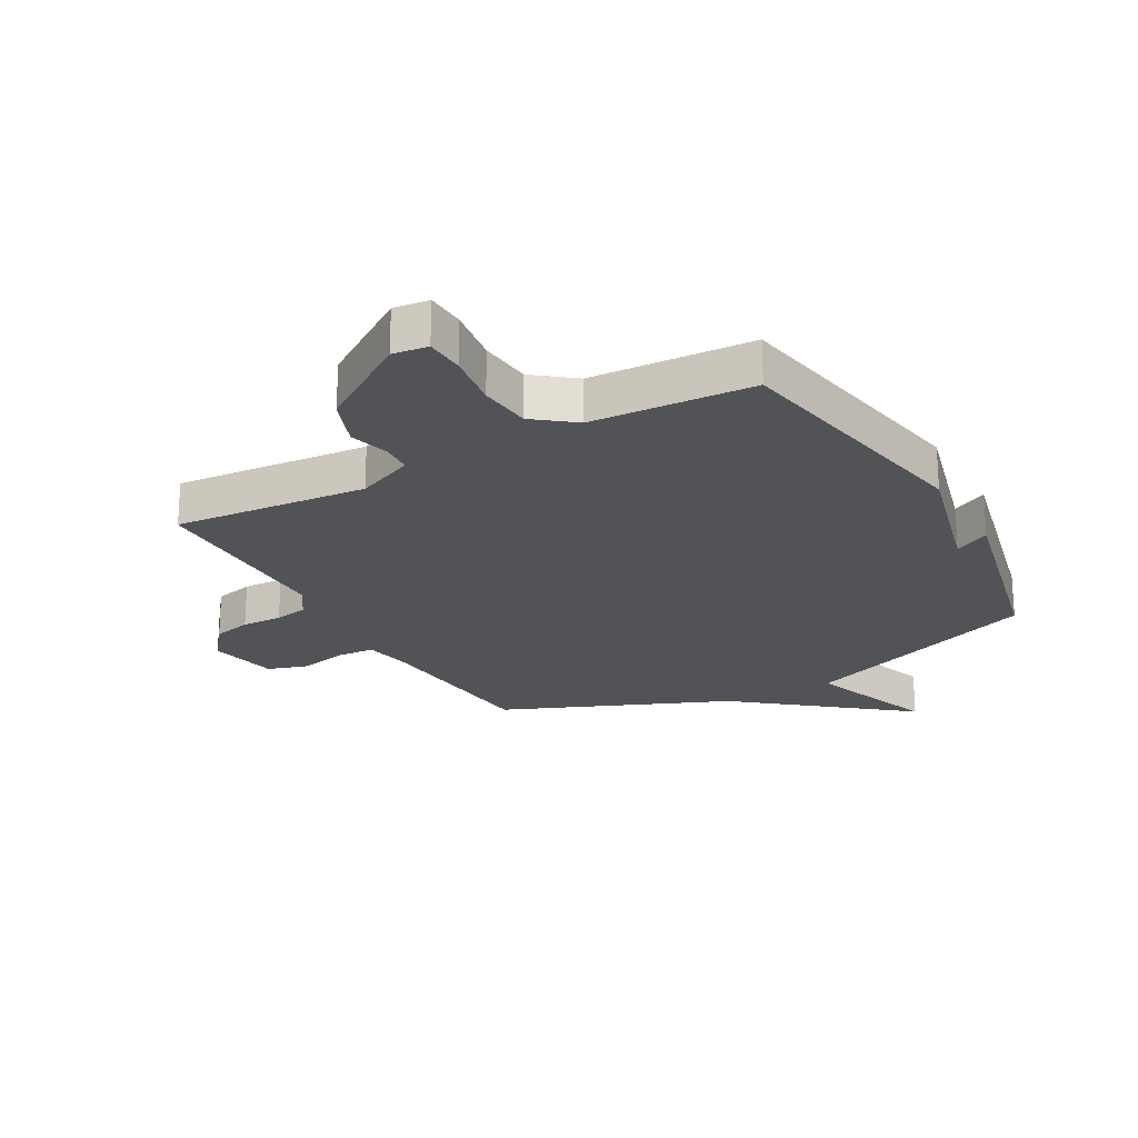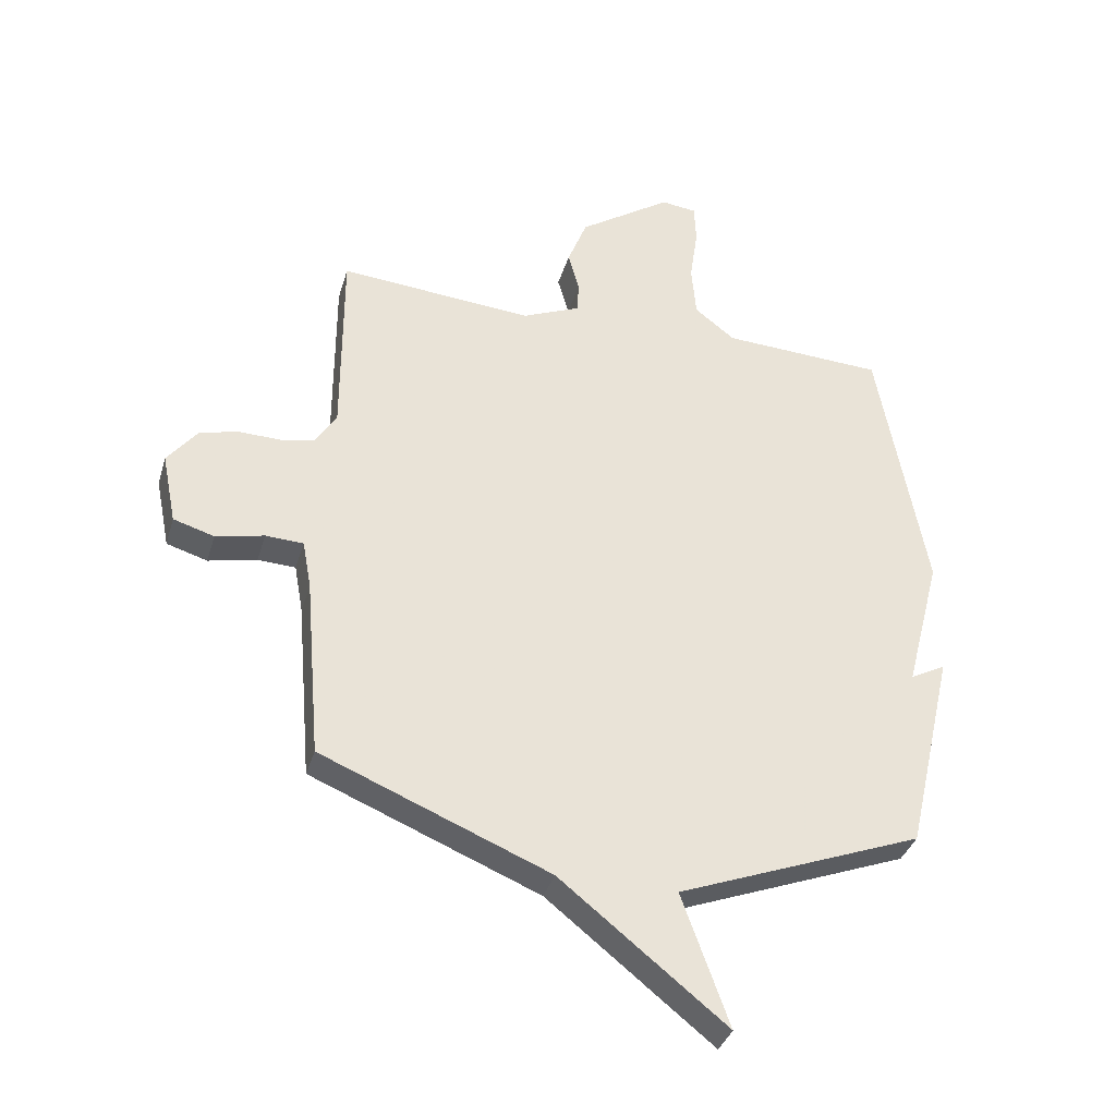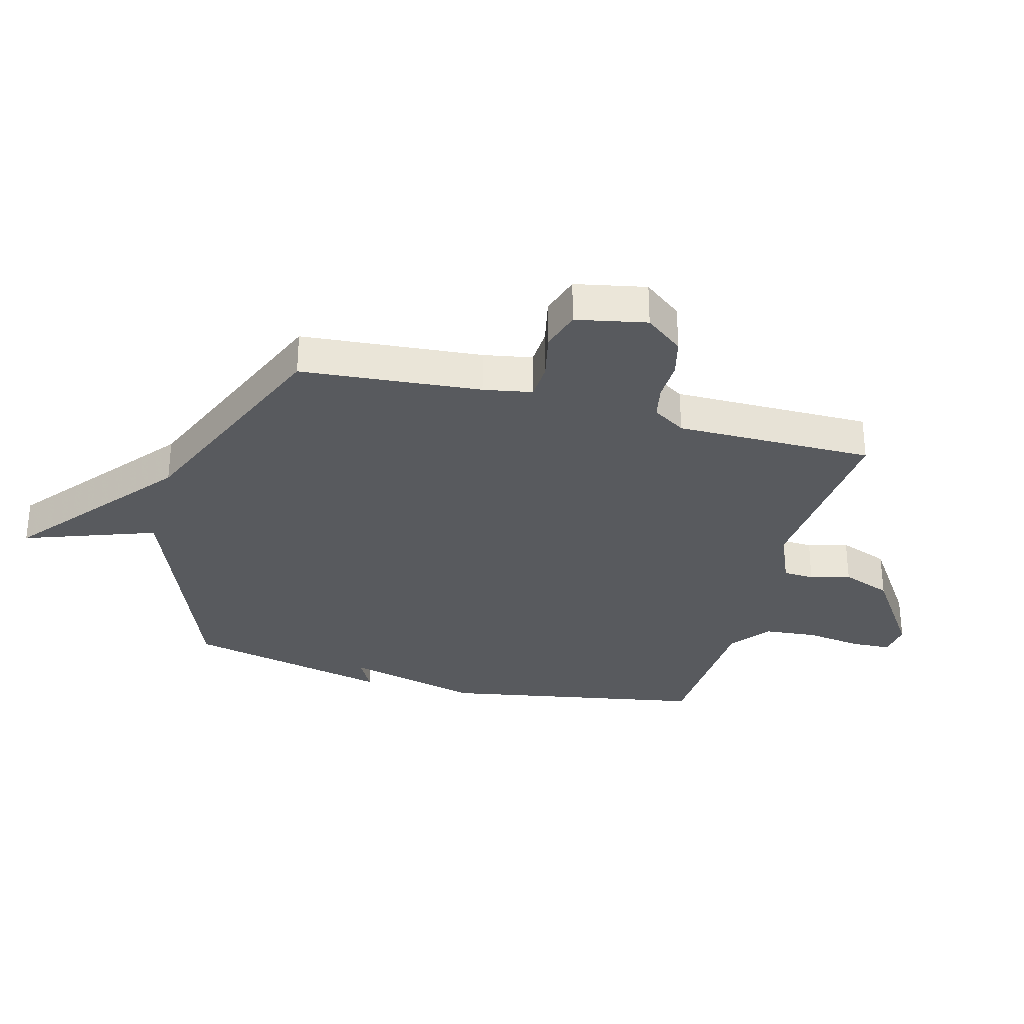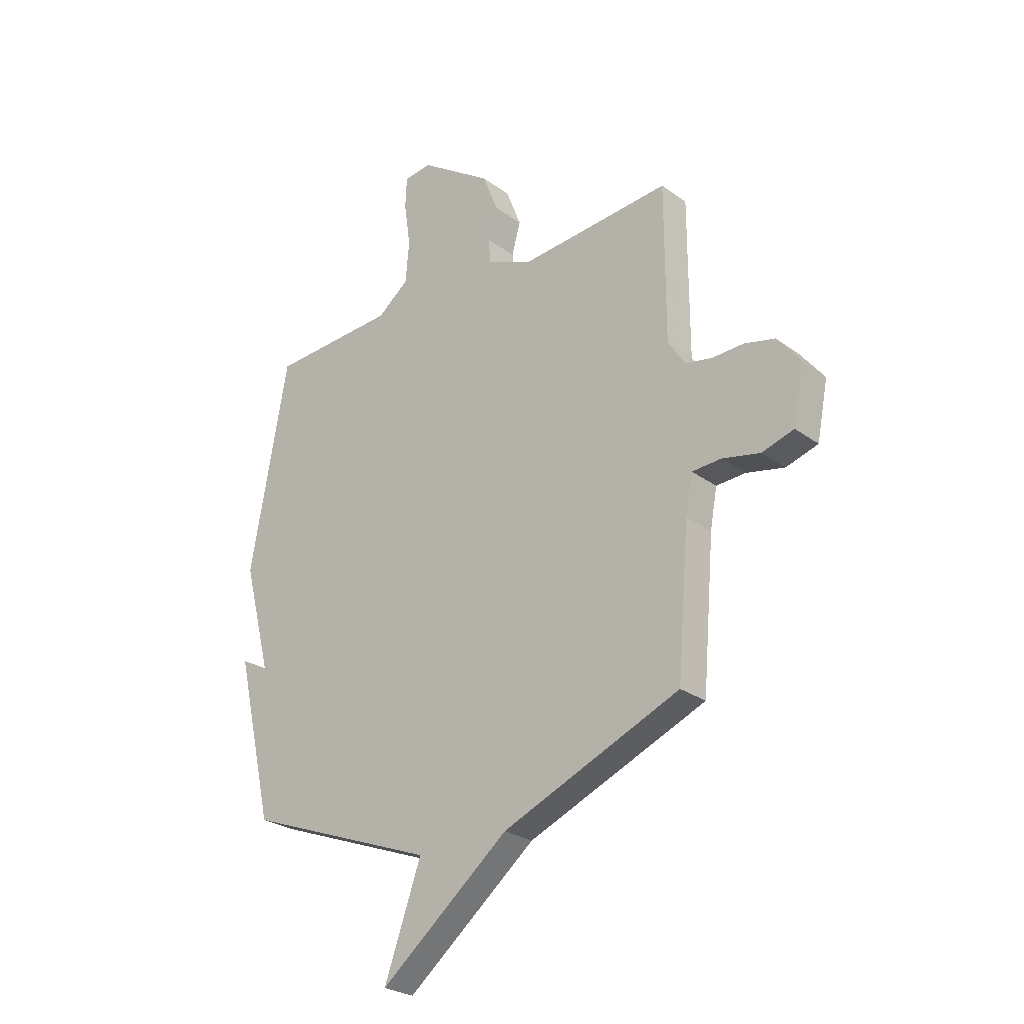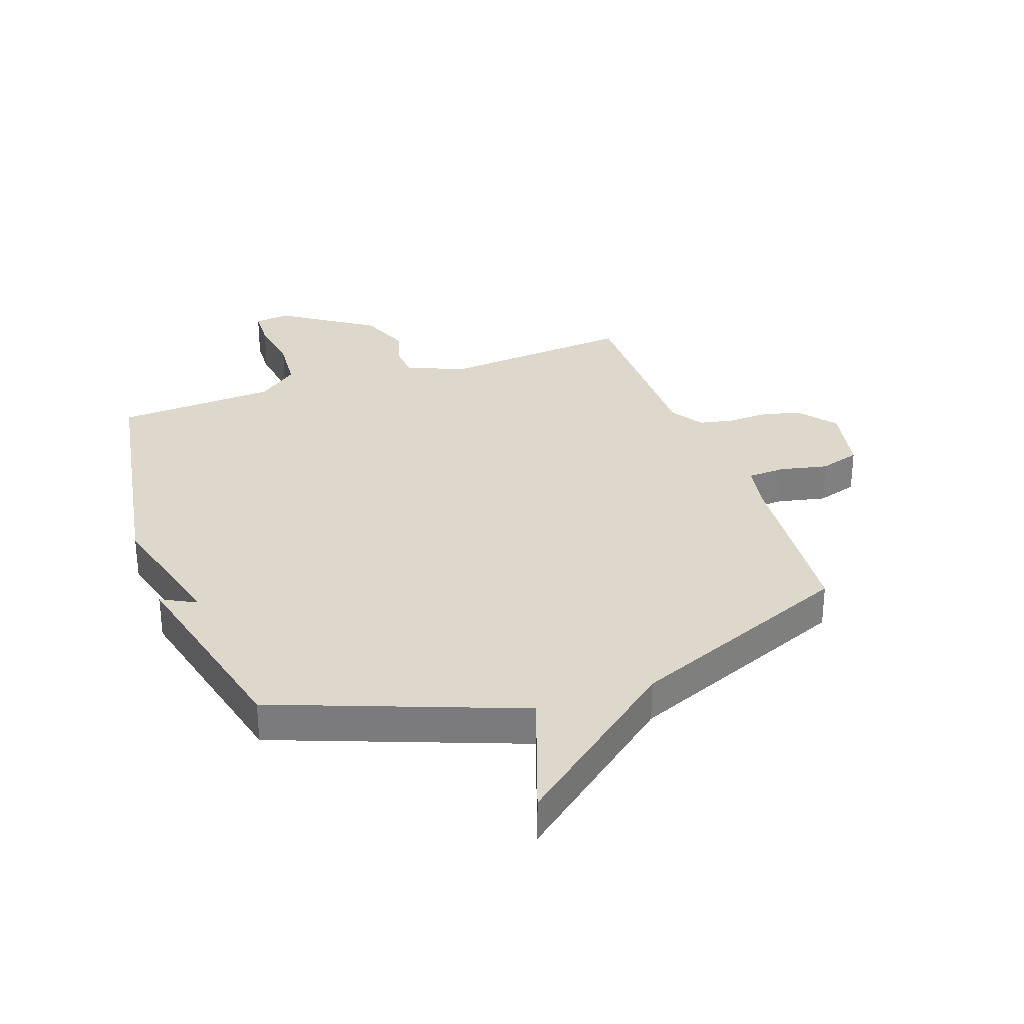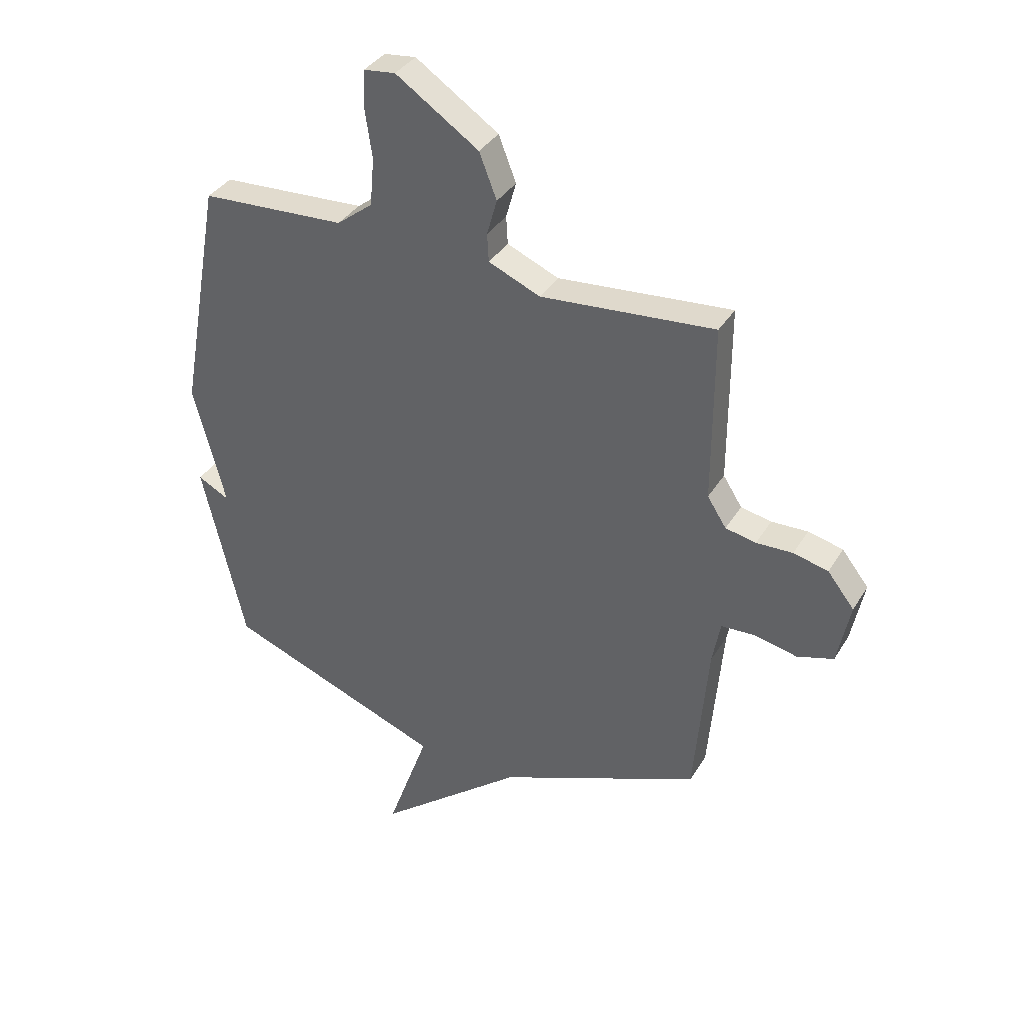
<metadata>
{"format":"obj","ext":"obj","renderer":"f3d","projection":"perspective","resolution":1024,"background":"white","views":[{"elev":-22.3,"azim":29.1,"up":"+Y"},{"elev":-35.9,"azim":-15.8,"up":"+Z"},{"elev":-30.8,"azim":-105.0,"up":"+Y"},{"elev":-26.6,"azim":-138.6,"up":"+Z"},{"elev":31.3,"azim":160.3,"up":"+Y"},{"elev":36.1,"azim":-152.5,"up":"+Z"}]}
</metadata>
<code>
v 0.5 0.07 -0.5
v 0.086 0.07 -0.659
v 0.166 0.07 -0.883
v -0.114 0.07 -0.659
v -0.5 0.07 -0.5
v -0.526 0.07 -0.193
v -0.541 0.07 -0.11
v -0.605 0.07 -0.107
v -0.687 0.07 -0.125
v -0.756 0.07 -0.104
v -0.78 0.07 0.016
v -0.729 0.07 0.081
v -0.663 0.07 0.097
v -0.594 0.07 0.095
v -0.536 0.07 0.107
v -0.5 0.07 0.163
v -0.5 0.07 0.5
v -0.171 0.07 0.473
v -0.073 0.07 0.515
v -0.07 0.07 0.568
v -0.089 0.07 0.636
v -0.056 0.07 0.721
v 0.101 0.07 0.827
v 0.161 0.07 0.82
v 0.164 0.07 0.753
v 0.15 0.07 0.657
v 0.158 0.07 0.567
v 0.226 0.07 0.514
v 0.5 0.07 0.5
v 0.581 0.07 0.051
v 0.521 0.07 -0.181
v 0.581 0.07 -0.149
v 0.5 0 -0.5
v 0.086 0 -0.659
v 0.166 0 -0.883
v -0.114 0 -0.659
v -0.5 0 -0.5
v -0.526 0 -0.193
v -0.541 0 -0.11
v -0.605 0 -0.107
v -0.687 0 -0.125
v -0.756 0 -0.104
v -0.78 0 0.016
v -0.729 0 0.081
v -0.663 0 0.097
v -0.594 0 0.095
v -0.536 0 0.107
v -0.5 0 0.163
v -0.5 0 0.5
v -0.171 0 0.473
v -0.073 0 0.515
v -0.07 0 0.568
v -0.089 0 0.636
v -0.056 0 0.721
v 0.101 0 0.827
v 0.161 0 0.82
v 0.164 0 0.753
v 0.15 0 0.657
v 0.158 0 0.567
v 0.226 0 0.514
v 0.5 0 0.5
v 0.581 0 0.051
v 0.521 0 -0.181
v 0.581 0 -0.149
f 31 32 1 2
f 30 31 2
f 29 30 2
f 28 29 2
f 27 28 2
f 26 27 2
f 24 25 26
f 23 24 26
f 22 23 26
f 21 22 26
f 20 21 26
f 19 20 26 2
f 18 19 2
f 16 17 18 2
f 2 3 4
f 16 2 4
f 15 16 4
f 14 15 4
f 12 13 14
f 11 12 14
f 10 11 14
f 9 10 14
f 8 9 14
f 7 8 14
f 7 14 4
f 6 7 4
f 4 5 6
f 34 33 64 63
f 34 63 62
f 34 62 61
f 34 61 60
f 34 60 59
f 34 59 58
f 58 57 56
f 58 56 55
f 58 55 54
f 58 54 53
f 58 53 52
f 34 58 52 51
f 34 51 50
f 34 50 49 48
f 36 35 34
f 36 34 48
f 36 48 47
f 36 47 46
f 46 45 44
f 46 44 43
f 46 43 42
f 46 42 41
f 46 41 40
f 46 40 39
f 36 46 39
f 36 39 38
f 38 37 36
f 1 33 34 2
f 2 34 35 3
f 3 35 36 4
f 4 36 37 5
f 5 37 38 6
f 6 38 39 7
f 7 39 40 8
f 8 40 41 9
f 9 41 42 10
f 10 42 43 11
f 11 43 44 12
f 12 44 45 13
f 13 45 46 14
f 14 46 47 15
f 15 47 48 16
f 16 48 49 17
f 17 49 50 18
f 18 50 51 19
f 19 51 52 20
f 20 52 53 21
f 21 53 54 22
f 22 54 55 23
f 23 55 56 24
f 24 56 57 25
f 25 57 58 26
f 26 58 59 27
f 27 59 60 28
f 28 60 61 29
f 29 61 62 30
f 30 62 63 31
f 31 63 64 32
f 32 64 33 1

</code>
